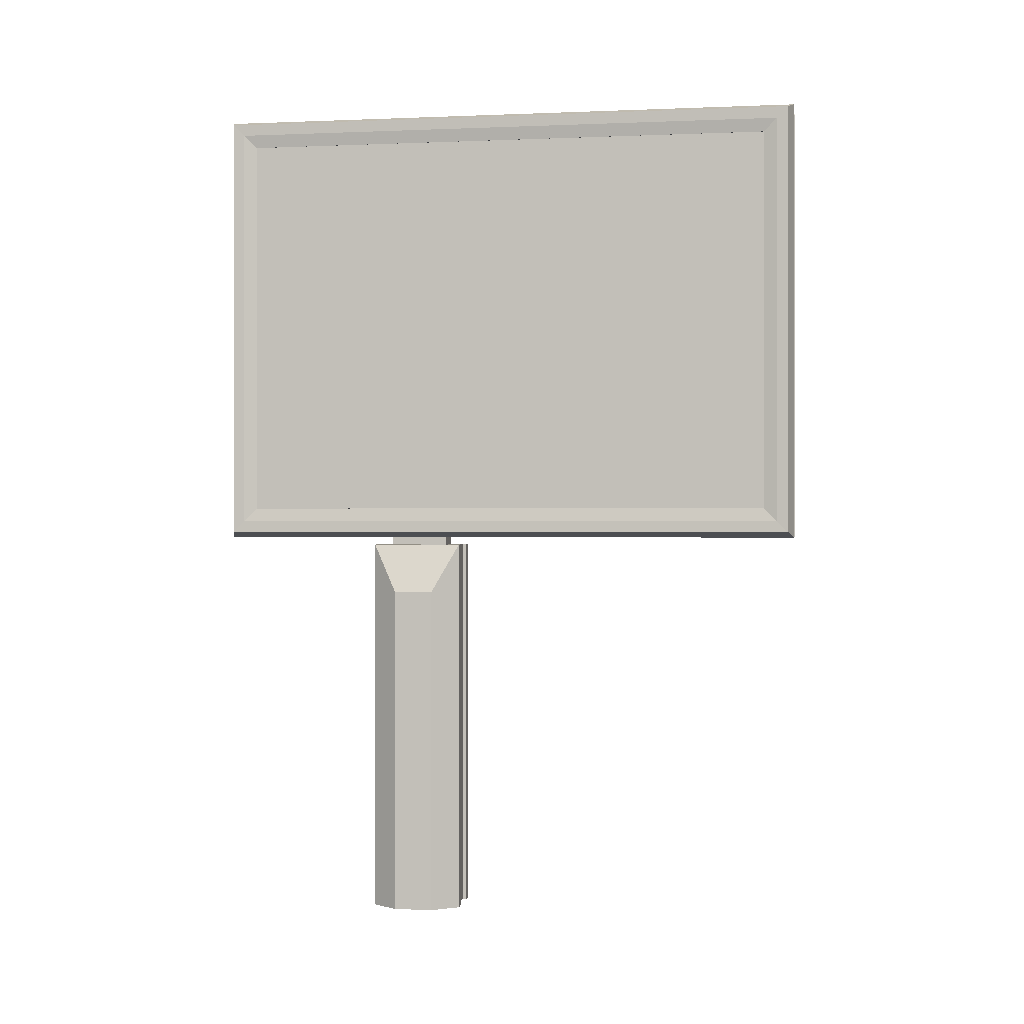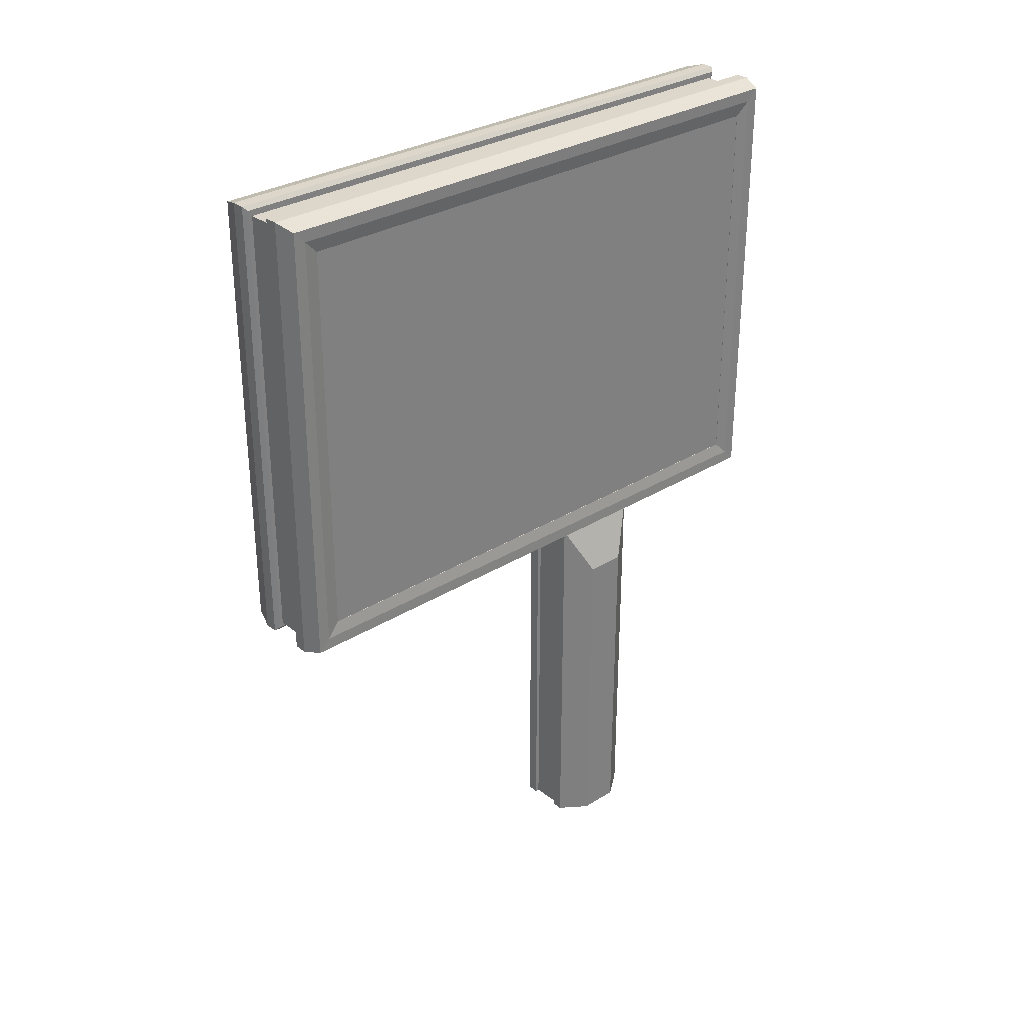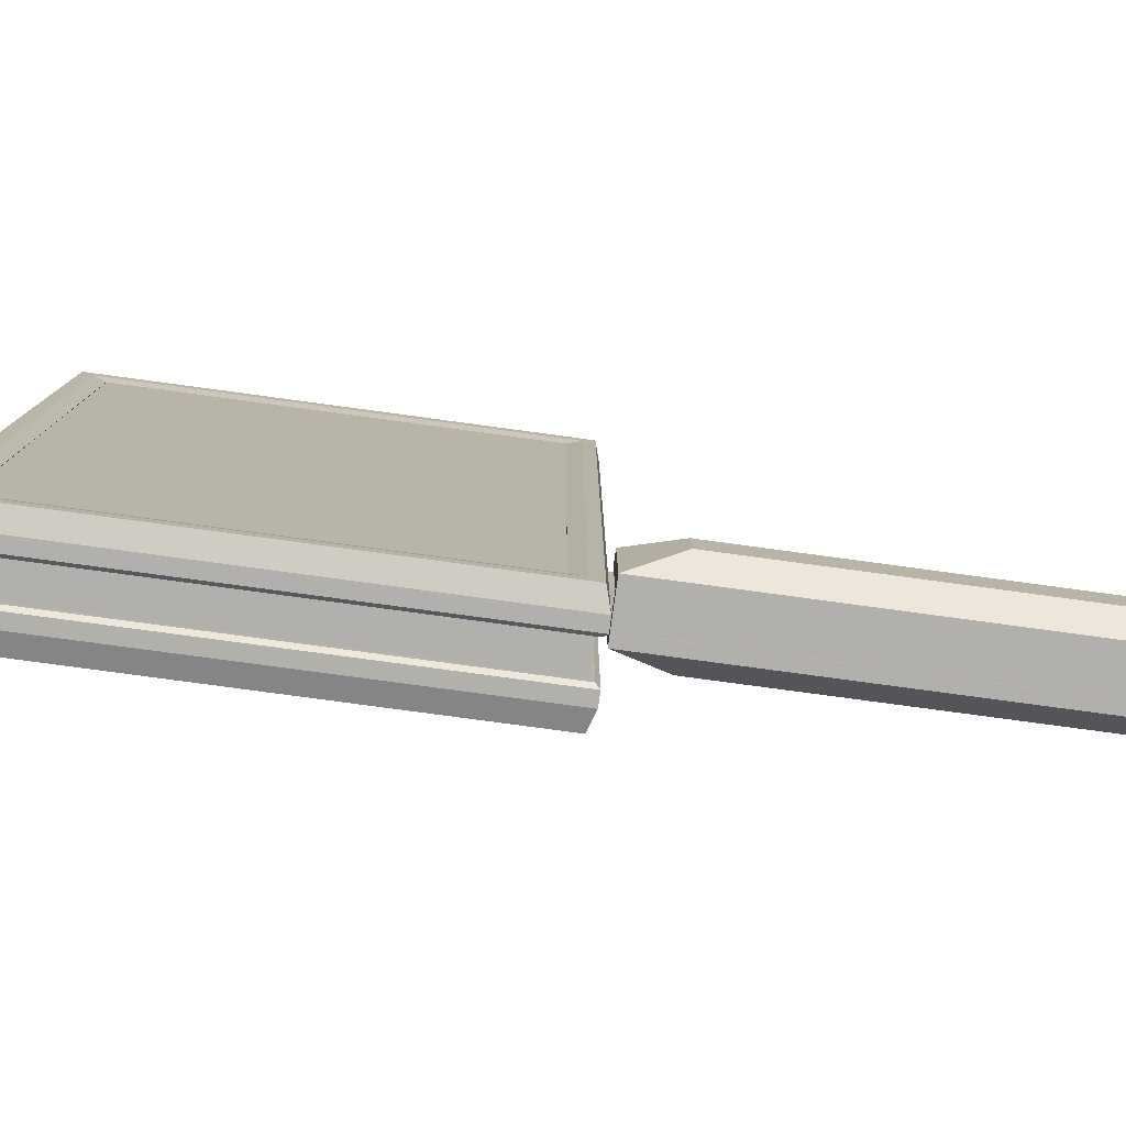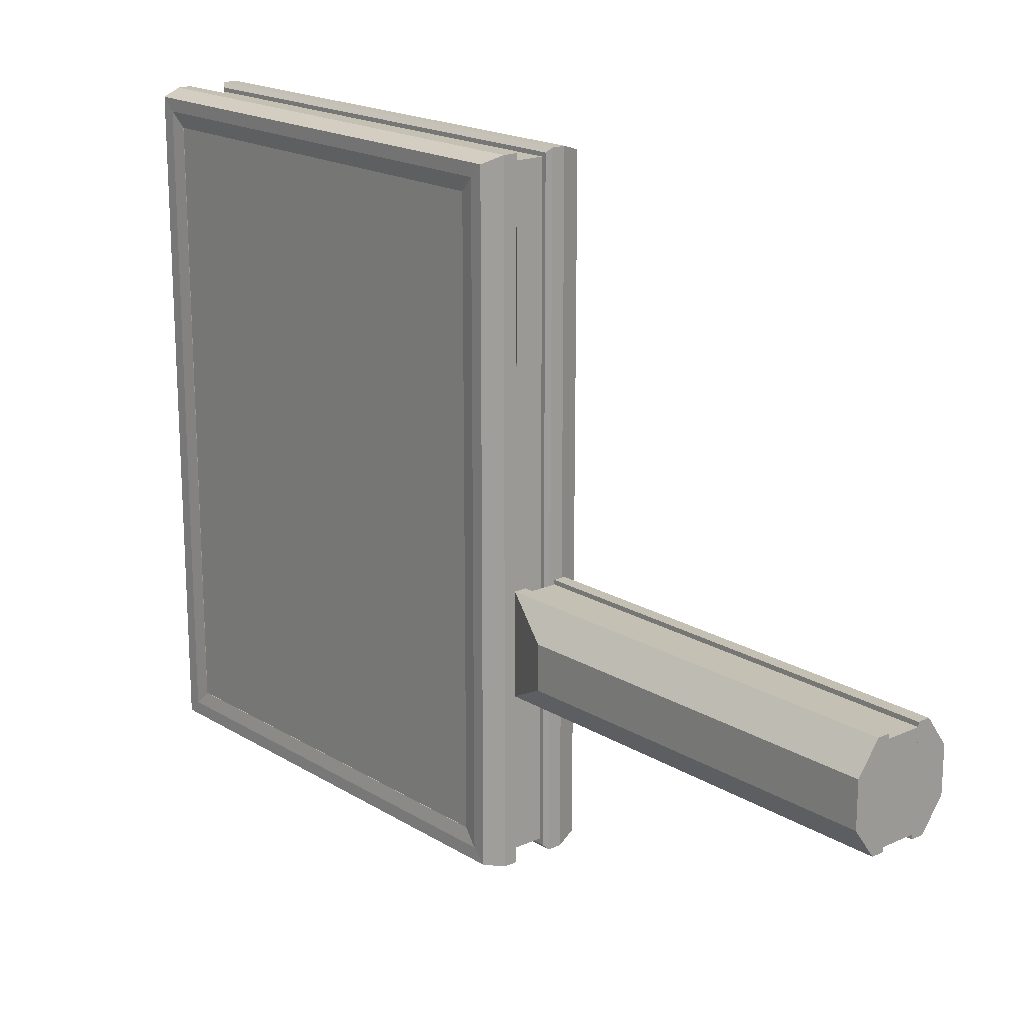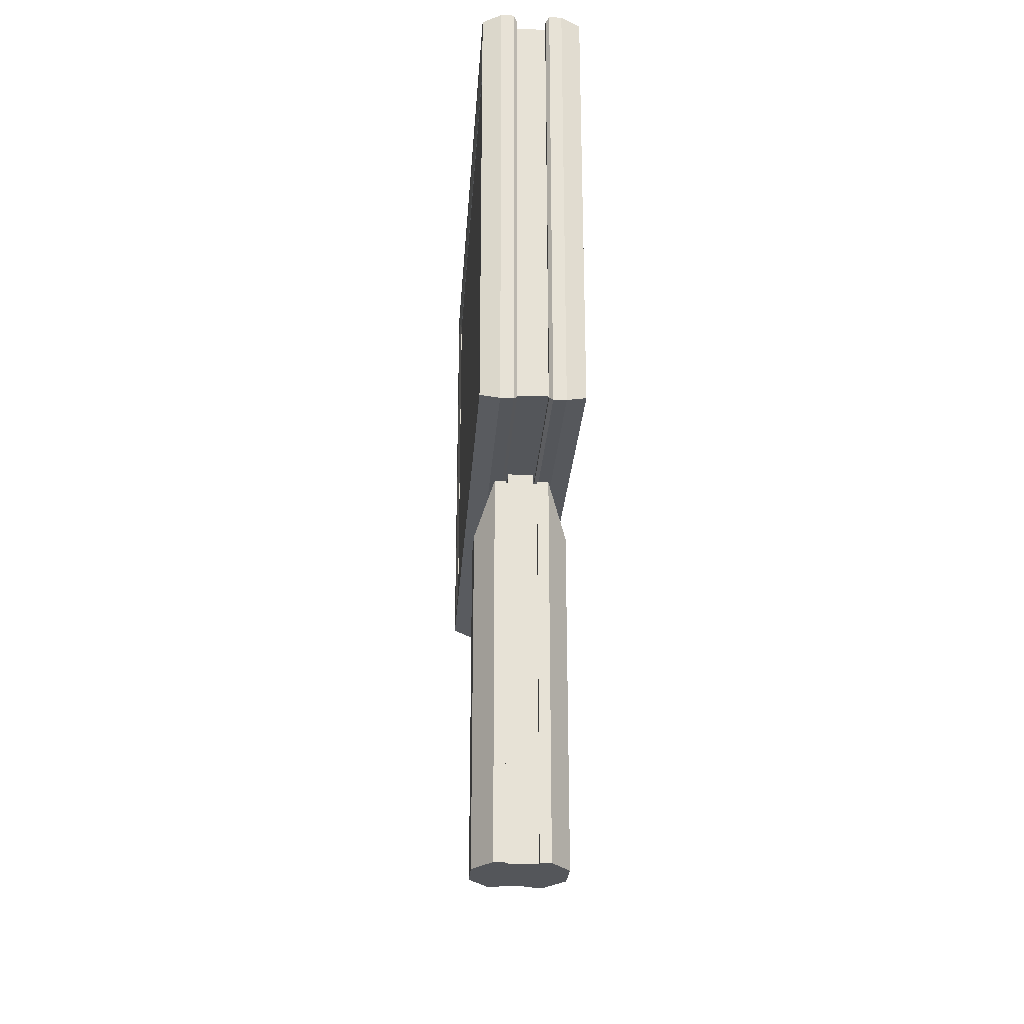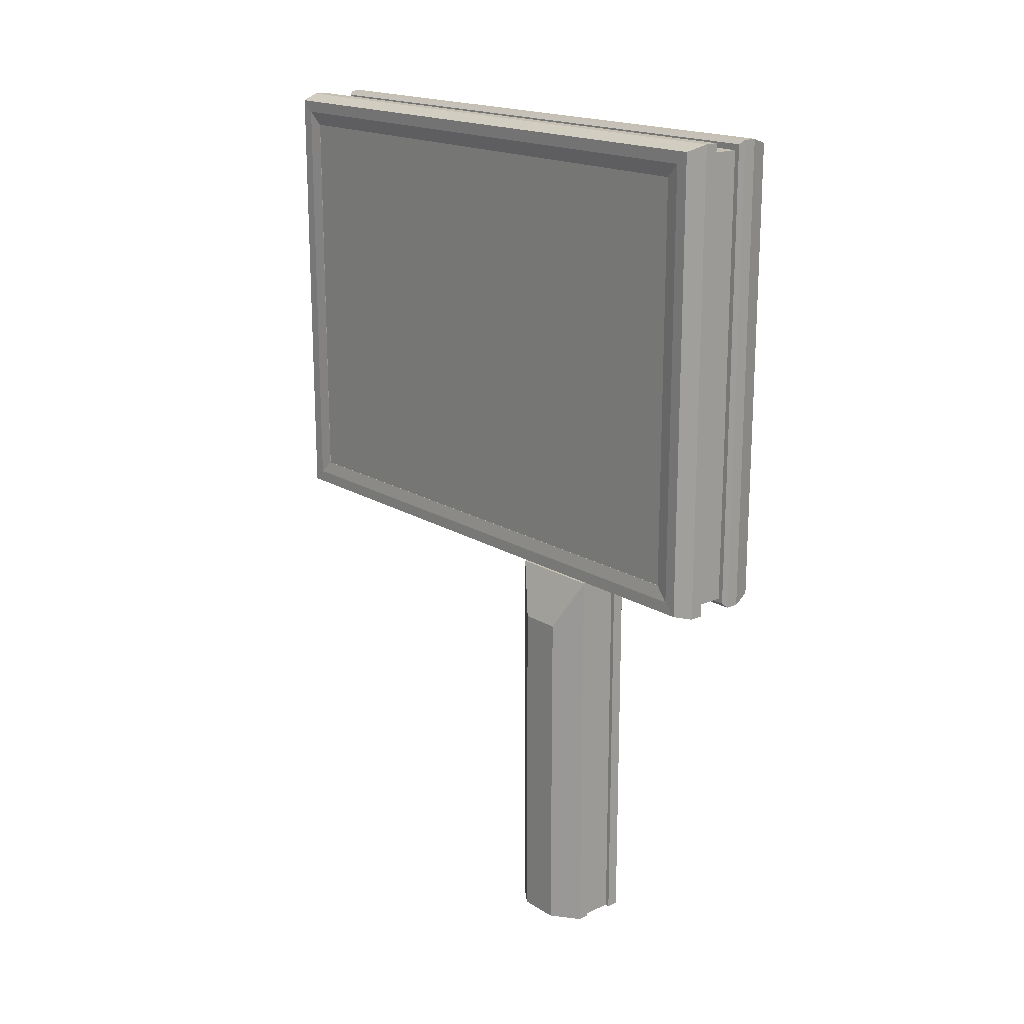
<metadata>
{"format":"obj","ext":"obj","renderer":"f3d","projection":"perspective","resolution":1024,"background":"white","views":[{"elev":-0.1,"azim":99.3,"up":"+Z"},{"elev":30.7,"azim":-131.8,"up":"+Z"},{"elev":-78.6,"azim":82.3,"up":"+Y"},{"elev":18.4,"azim":139.3,"up":"+Y"},{"elev":-25.4,"azim":-3.8,"up":"+Z"},{"elev":18.1,"azim":-40.4,"up":"+Z"}]}
</metadata>
<code>
o Werbewand.001_BezierCurve
v -0.2695 2.543 5.303
v -0.1498 2.579 5.339
v -0.07015 2.579 5.339
v -0.04806 2.554 5.314
v -0.04806 2.386 5.146
v -0.2546 2.386 5.146
v -0.2683 2.47 5.23
v -0.2695 2.543 2.534
v -0.1498 2.579 2.498
v -0.07015 2.579 2.497
v -0.04806 2.554 2.522
v -0.04806 2.386 2.691
v -0.2546 2.386 2.69
v -0.2683 2.47 2.607
v -0.2695 -1.197 2.534
v -0.1498 -1.234 2.498
v -0.07015 -1.234 2.497
v -0.04806 -1.209 2.522
v -0.04806 -1.04 2.691
v -0.2546 -1.041 2.69
v -0.2683 -1.124 2.607
v -0.2695 -1.197 5.303
v -0.1498 -1.234 5.339
v -0.07015 -1.234 5.339
v -0.04806 -1.209 5.314
v -0.04806 -1.04 5.146
v -0.2546 -1.041 5.146
v -0.2683 -1.124 5.23
v 0.3621 2.543 5.303
v 0.2423 2.579 5.339
v 0.1627 2.579 5.339
v 0.1406 2.554 5.314
v 0.1406 2.386 5.146
v 0.3472 2.386 5.146
v 0.3609 2.47 5.23
v 0.3621 2.543 2.534
v 0.2423 2.579 2.498
v 0.1627 2.579 2.497
v 0.1406 2.554 2.522
v 0.1406 2.386 2.691
v 0.3472 2.386 2.69
v 0.3609 2.47 2.607
v 0.3621 -1.197 2.534
v 0.2423 -1.234 2.498
v 0.1627 -1.234 2.497
v 0.1406 -1.209 2.522
v 0.1406 -1.04 2.691
v 0.3472 -1.041 2.69
v 0.3609 -1.124 2.607
v 0.3621 -1.197 5.303
v 0.2423 -1.234 5.339
v 0.1627 -1.234 5.339
v 0.1406 -1.209 5.314
v 0.1406 -1.04 5.146
v 0.3472 -1.041 5.146
v 0.3609 -1.124 5.23
f 2 9 8 1
f 3 10 9 2
f 4 11 10 3
f 5 12 11 4
f 6 13 12 5
f 9 16 15 8
f 10 17 16 9
f 11 18 17 10
f 12 19 18 11
f 13 20 19 12
f 16 23 22 15
f 17 24 23 16
f 18 25 24 17
f 19 26 25 18
f 20 27 26 19
f 23 2 1 22
f 24 3 2 23
f 25 4 3 24
f 26 5 4 25
f 27 6 5 26
f 30 29 36 37
f 31 30 37 38
f 32 31 38 39
f 33 32 39 40
f 34 33 40 41
f 37 36 43 44
f 38 37 44 45
f 39 38 45 46
f 40 39 46 47
f 41 40 47 48
f 44 43 50 51
f 45 44 51 52
f 46 45 52 53
f 47 46 53 54
f 48 47 54 55
f 51 50 29 30
f 52 51 30 31
f 53 52 31 32
f 54 53 32 33
f 55 54 33 34
f 1 8 14 7
f 7 14 13 6
f 8 15 21 14
f 14 21 20 13
f 15 22 28 21
f 21 28 27 20
f 22 1 7 28
f 28 7 6 27
f 29 35 42 36
f 35 34 41 42
f 36 42 49 43
f 42 41 48 49
f 43 49 56 50
f 49 48 55 56
f 50 56 35 29
f 56 55 34 35
o Werbeplaket_Cube.001
v -0.253 2.393 2.677
v -0.253 2.393 5.149
v 0.3455 2.393 2.677
v 0.3455 2.393 5.149
v -0.253 -1.042 2.677
v -0.253 -1.042 5.149
v 0.3455 -1.042 2.677
v 0.3455 -1.042 5.149
f 59 60 64 63
f 61 62 58 57
o Wandseite_Cube.003
v -0.253 2.531 2.547
v -0.253 2.531 5.278
v 0.3455 2.531 2.547
v 0.3455 2.531 5.278
v -0.253 -1.179 2.547
v -0.253 -1.179 5.278
v 0.3455 -1.179 2.547
v 0.3455 -1.179 5.278
f 65 66 68 67
f 71 72 70 69
f 67 71 69 65
f 72 68 66 70
o Standfuss_innen.001_Cube.002
v -0.03174 0.2299 2.438
v -0.03174 0.2299 2.56
v 0.1243 0.2299 2.438
v 0.1243 0.2299 2.56
v -0.03174 -0.1374 2.438
v -0.03174 -0.1374 2.56
v 0.1243 -0.1374 2.438
v 0.1243 -0.1374 2.56
f 73 74 76 75
f 75 76 80 79
f 79 80 78 77
f 77 78 74 73
f 75 79 77 73
f 80 76 74 78
o Standfuss_innen_Cube.006
v -0.093 0.3108 -0.005623
v -0.093 0.3108 2.444
v 0.1856 0.3108 -0.005623
v 0.1856 0.3108 2.444
v -0.093 -0.2182 -0.005623
v -0.093 -0.2182 2.444
v 0.1856 -0.2182 -0.005623
v 0.1856 -0.2182 2.444
f 81 82 84 83
f 83 84 88 87
f 87 88 86 85
f 85 86 82 81
f 83 87 85 81
f 88 84 82 86
o Standfuss_aussen.001_Cube.007
v -0.1238 0.3359 -0.005622
v -0.1238 0.3359 2.445
v -0.05299 0.3359 -0.005622
v -0.05299 0.3359 2.445
v -0.1238 -0.2433 -0.005622
v -0.1238 -0.2433 2.445
v -0.05299 -0.2433 -0.005622
v -0.05299 -0.2433 2.445
v -0.2446 0.171 -0.005622
v -0.2446 0.171 2.129
v -0.2446 -0.07846 -0.005622
v -0.2446 -0.07846 2.129
v 0.2164 0.3359 -0.005622
v 0.2164 0.3359 2.445
v 0.1456 0.3359 -0.005622
v 0.1456 0.3359 2.445
v 0.2164 -0.2433 -0.005622
v 0.2164 -0.2433 2.445
v 0.1456 -0.2433 -0.005622
v 0.1456 -0.2433 2.445
v 0.3372 0.171 -0.005622
v 0.3372 0.171 2.129
v 0.3372 -0.07846 -0.005622
v 0.3372 -0.07846 2.129
v -0.1238 -0.2433 2.129
v 0.2164 -0.2433 2.129
v -0.2446 -0.07846 1.379
v -0.1238 -0.2433 1.379
v 0.3372 -0.07846 1.379
v 0.2164 -0.2433 1.379
f 89 90 92 91
f 91 92 96 95
f 95 96 94 113 116 93
f 93 116 115 99
f 91 95 93 89
f 96 92 90 94
f 90 89 97 98
f 89 93 99 97
f 94 90 98 100
f 101 103 104 102
f 103 107 108 104
f 107 105 118 114 106 108
f 105 111 117 118
f 103 101 105 107
f 108 106 102 104
f 102 110 109 101
f 101 109 111 105
f 106 112 110 102
f 100 113 94
f 114 112 106
f 99 115 100 98 97
f 111 109 110 112 117
f 115 116 113 100
f 118 117 112 114

</code>
